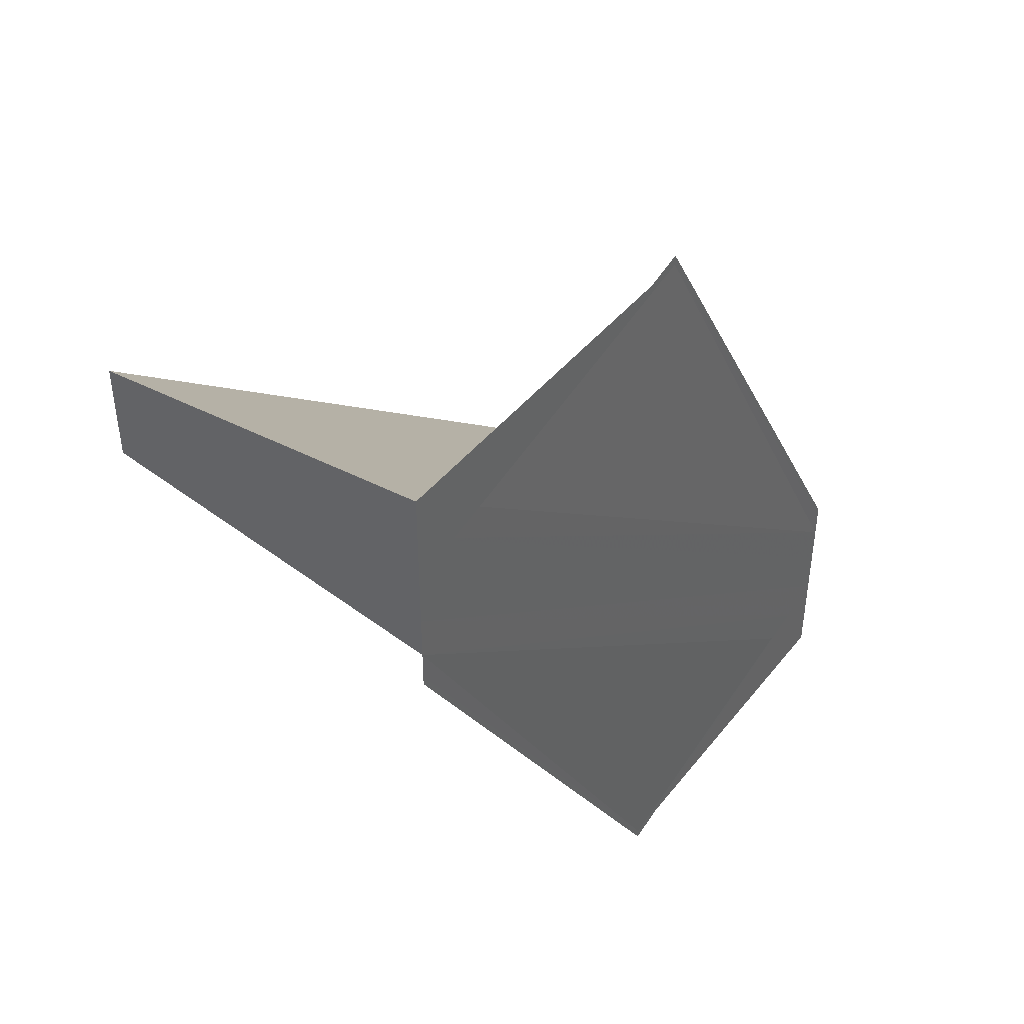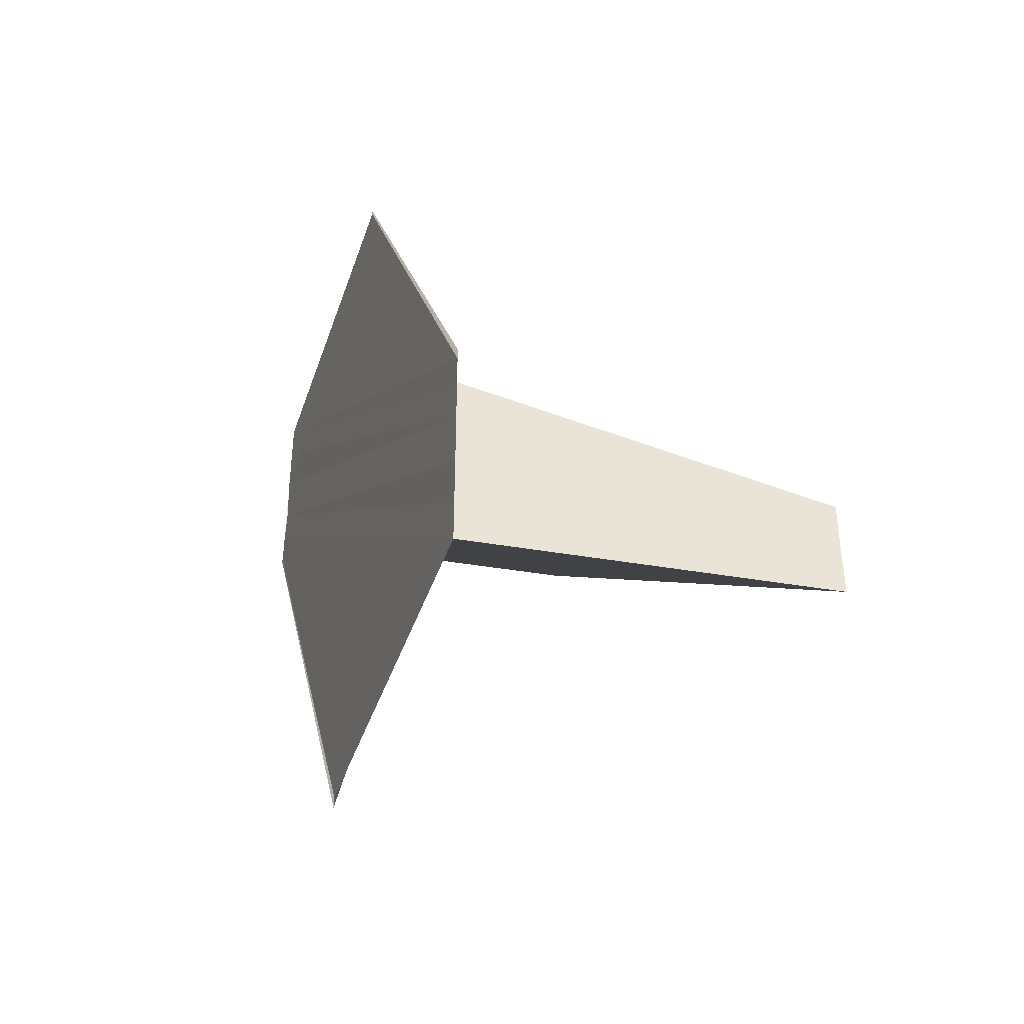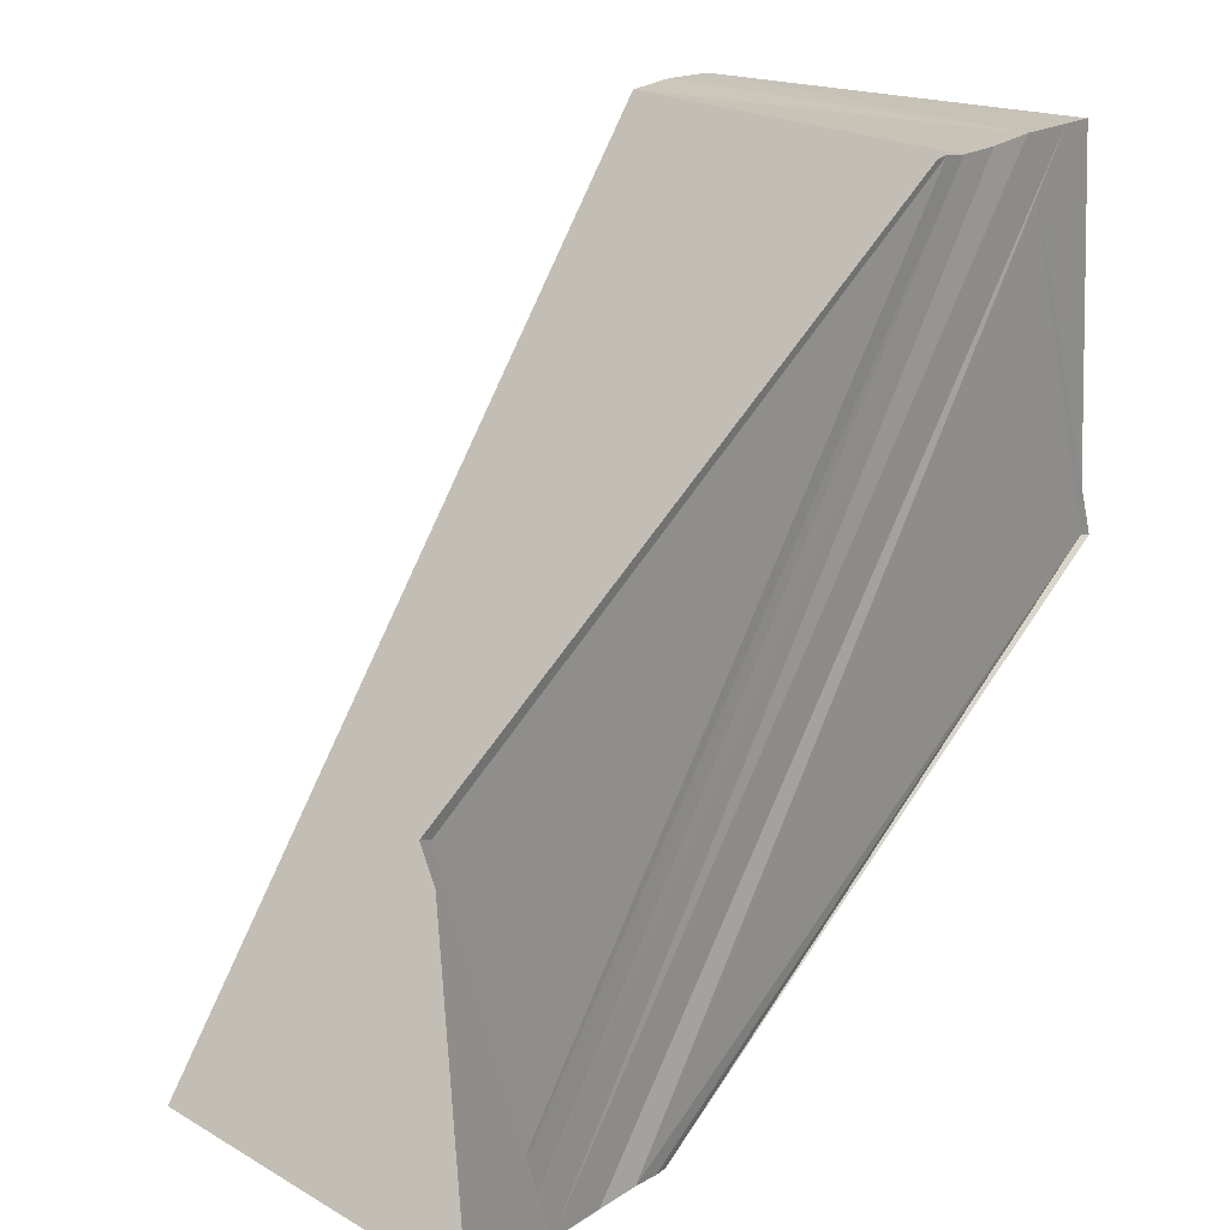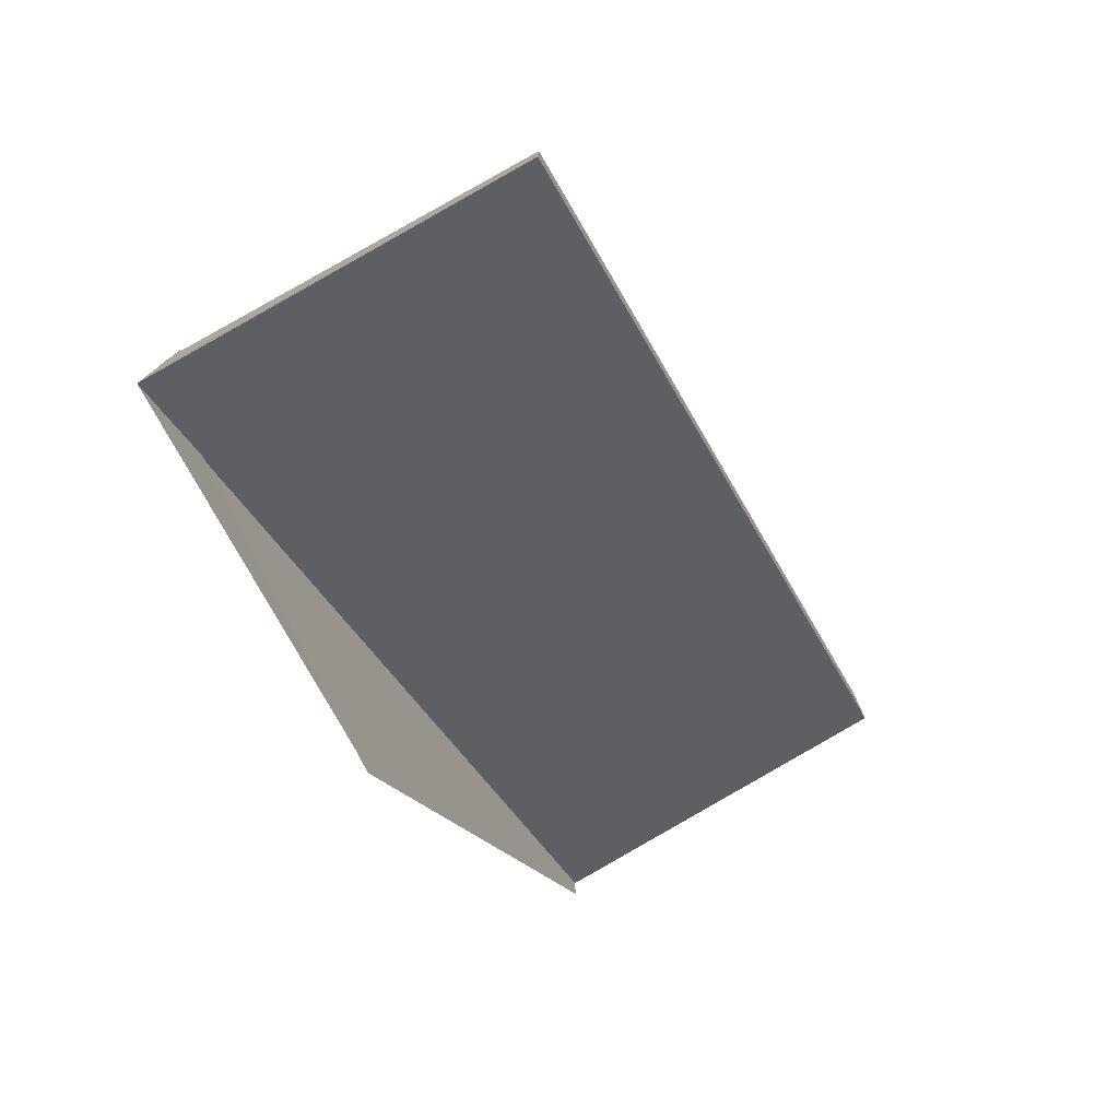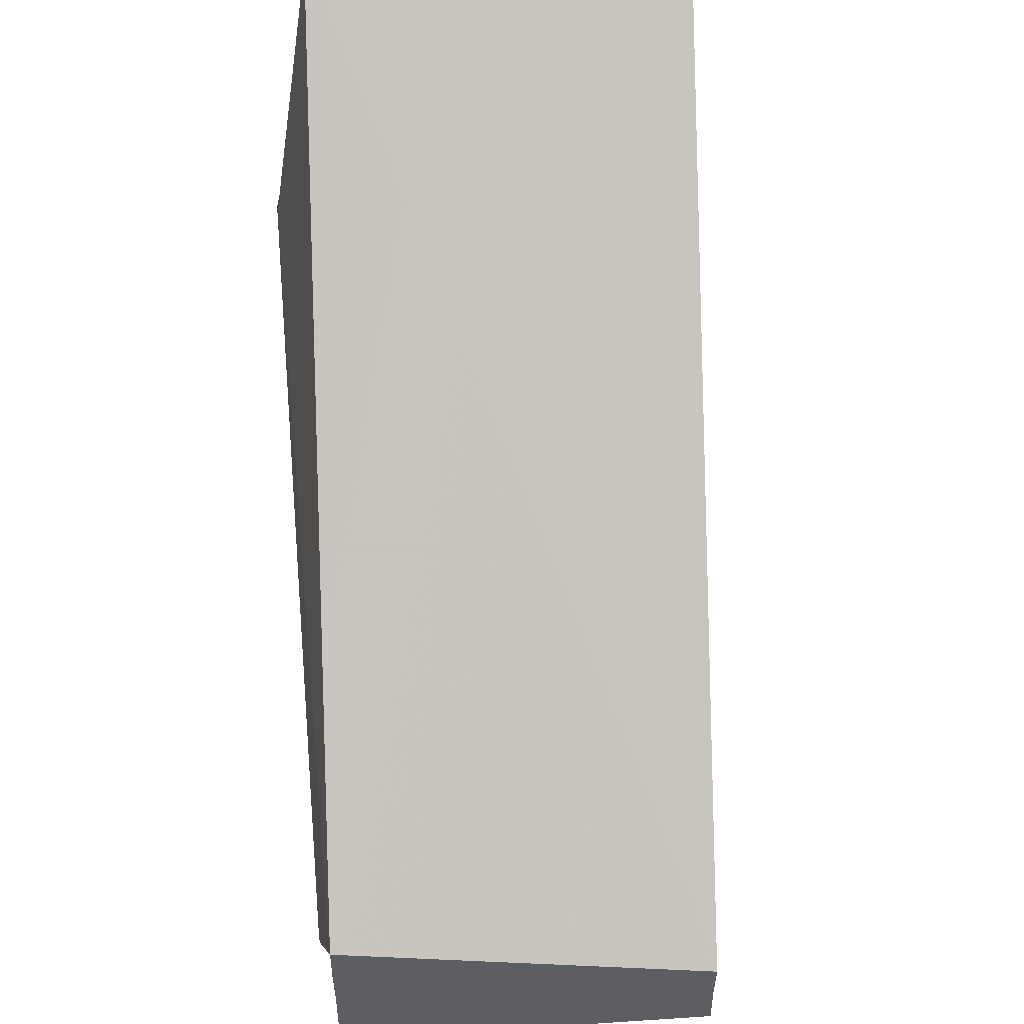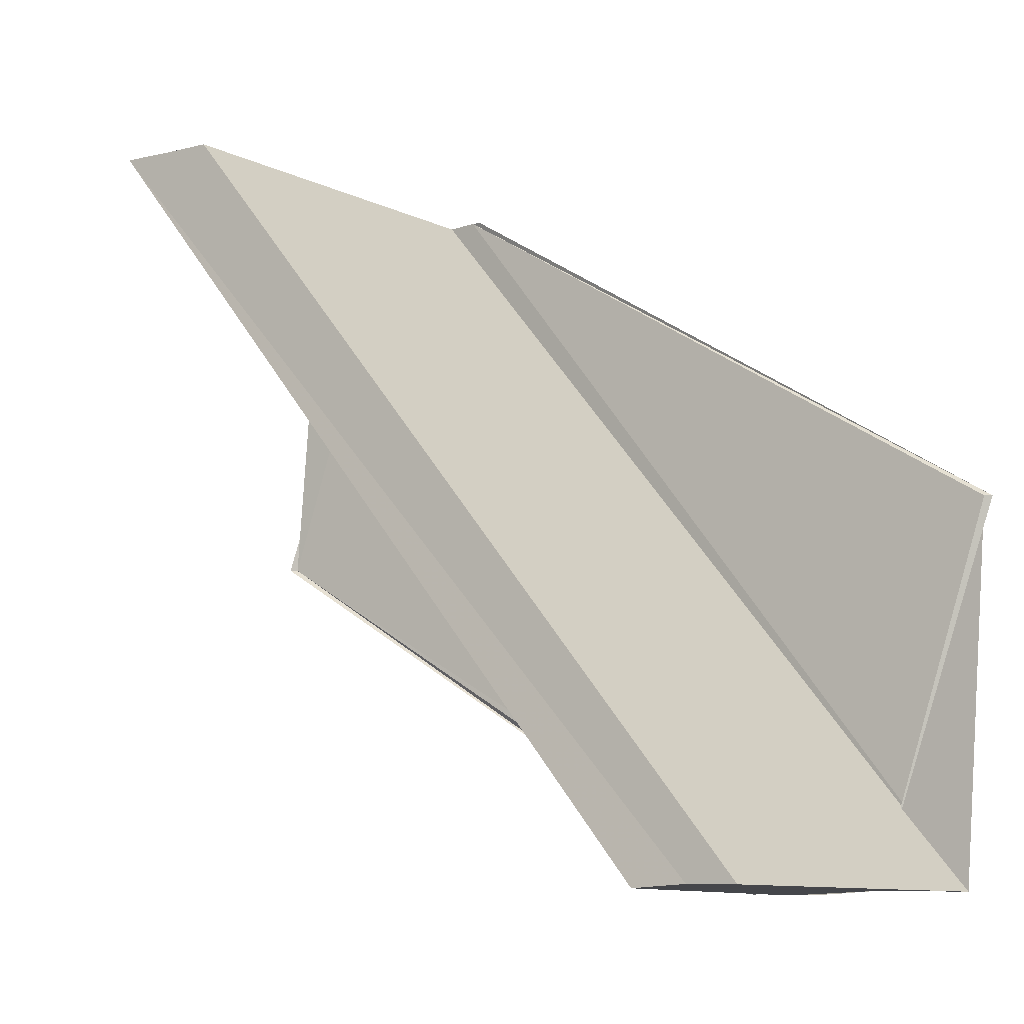
<metadata>
{"format":"obj","ext":"obj","renderer":"f3d","projection":"perspective","resolution":1024,"background":"white","views":[{"elev":42.7,"azim":37.8,"up":"+Z"},{"elev":-40.7,"azim":160.9,"up":"+Z"},{"elev":20.1,"azim":40.0,"up":"+Y"},{"elev":-77.8,"azim":-150.9,"up":"+Z"},{"elev":-38.3,"azim":-178.1,"up":"+Y"},{"elev":-10.2,"azim":-56.3,"up":"+Y"}]}
</metadata>
<code>
o 1026
v 2176 1876 7.987
v 2176 1876 7.985
v 2176 1876 8.002
v 2176 1876 7.988
v 2176 1876 8.004
v 2176 1876 7.987
v 2176 1876 8.002
v 2176 1876 7.985
v 2176 1876 8.001
v 2176 1876 7.987
v 2176 1876 7.984
v 2176 1876 7.984
v 2176 1876 7.983
v 2176 1876 7.985
v 2176 1876 8.001
v 2176 1876 7.983
v 2176 1876 7.999
v 2176 1876 7.983
v 2176 1876 7.983
v 2176 1876 7.999
v 2176 1876 7.984
v 2176 1876 8
v 2176 1876 8.001
v 2176 1876 8
v 2176 1876 8.002
v 2176 1876 8
v 2176 1876 7.985
v 2176 1876 8.001
v 2176 1876 7.987
v 2176 1876 7.984
v 2176 1876 8
v 2176 1876 7.987
v 2176 1876 7.988
v 2176 1876 7.988
v 2176 1876 8.004
v 2176 1876 7.989
v 2176 1876 7.988
v 2176 1876 7.989
v 2176 1876 8.005
v 2176 1876 8.002
v 2176 1876 8.001
v 2176 1876 8.004
v 2176 1876 8.002
v 2176 1876 8.005
v 2176 1876 8.006
v 2176 1876 8.006
v 2176 1876 8.006
v 2176 1876 8.005
v 2176 1876 7.99
v 2176 1876 7.99
v 2176 1876 7.989
v 2176 1876 8.002
v 2176 1876 8.005
v 2176 1876 7.99
v 2176 1876 8.006
v 2176 1876 8.006
v 2176 1876 7.984
v 2176 1876 7.983
v 2176 1876 7.983
v 2176 1876 7.999
v 2176 1876 7.987
v 2176 1876 7.983
v 2176 1876 7.983
v 2176 1876 7.983
v 2176 1876 7.999
v 2176 1876 7.987
v 2176 1876 7.983
v 2176 1876 7.989
v 2176 1876 7.99
v 2176 1876 8.005
v 2176 1876 7.99
v 2176 1876 8.006
v 2176 1876 8.002
v 2176 1876 8.006
v 2176 1876 8.004
v 2176 1876 7.989
v 2176 1876 7.99
v 2176 1876 8.006
f 1 2 3
f 4 1 5
f 5 6 7
f 7 8 9
f 10 11 8
f 10 12 13
f 14 12 15
f 16 12 17
f 16 18 17
f 17 19 20
f 17 21 22
f 23 21 24
f 25 23 26
f 26 27 28
f 27 29 28
f 28 29 25
f 30 27 31
f 29 8 32
f 29 32 33
f 29 34 25
f 25 34 35
f 34 36 35
f 29 37 36
f 35 38 39
f 25 40 41
f 25 42 40
f 43 44 42
f 43 45 46
f 47 38 48
f 49 50 47
f 49 51 47
f 52 53 47
f 47 54 55
f 52 56 55
f 57 58 31
f 59 58 60
f 61 58 30
f 61 62 63
f 31 64 65
f 60 64 65
f 66 64 67
f 68 69 70
f 71 69 72
f 73 74 70
f 70 33 75
f 76 37 70
f 72 77 78
f 70 77 78

</code>
